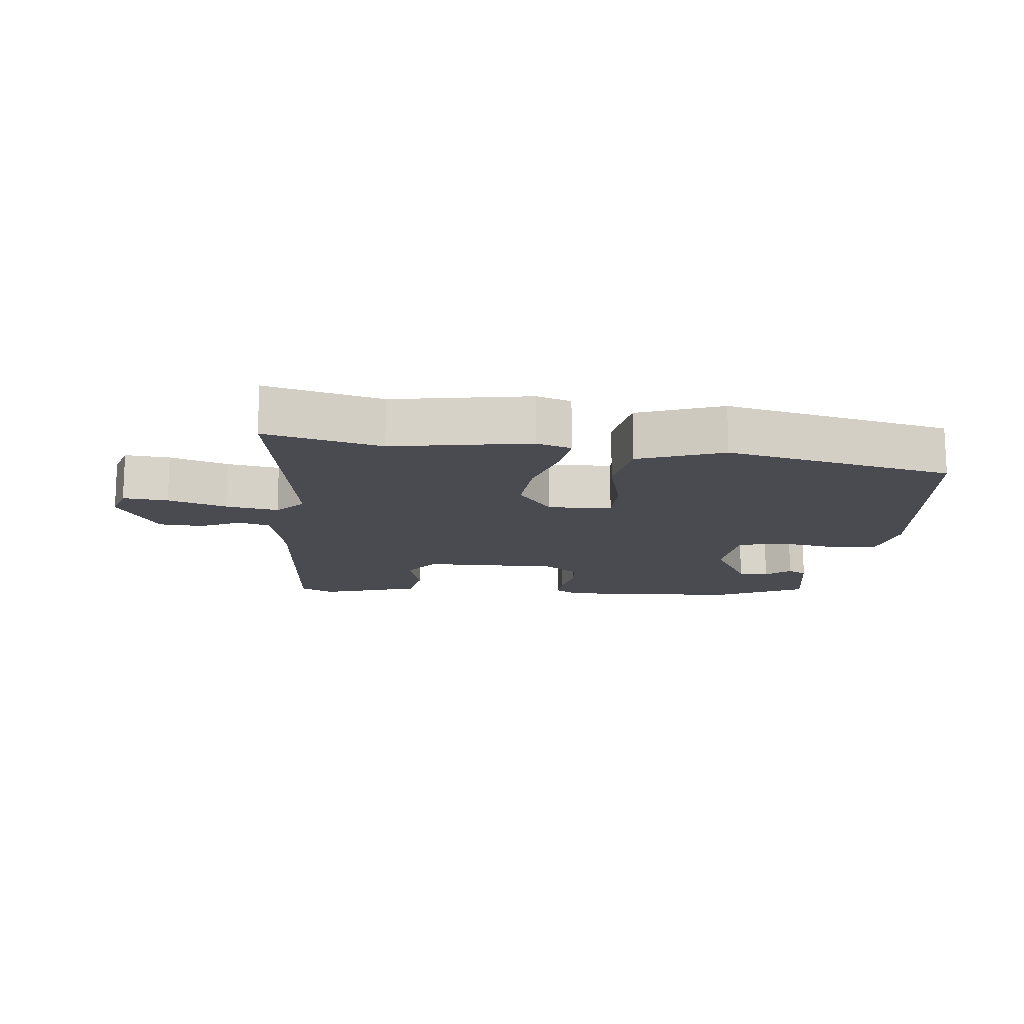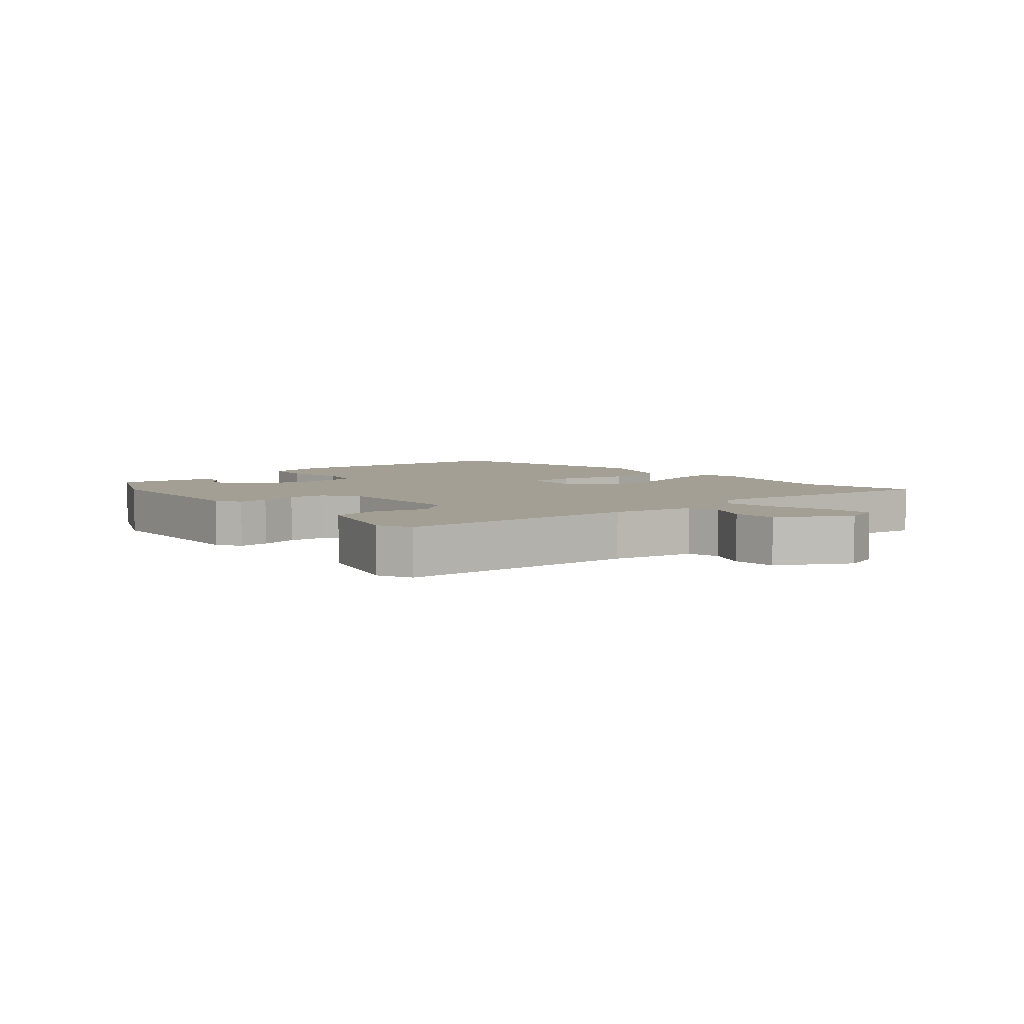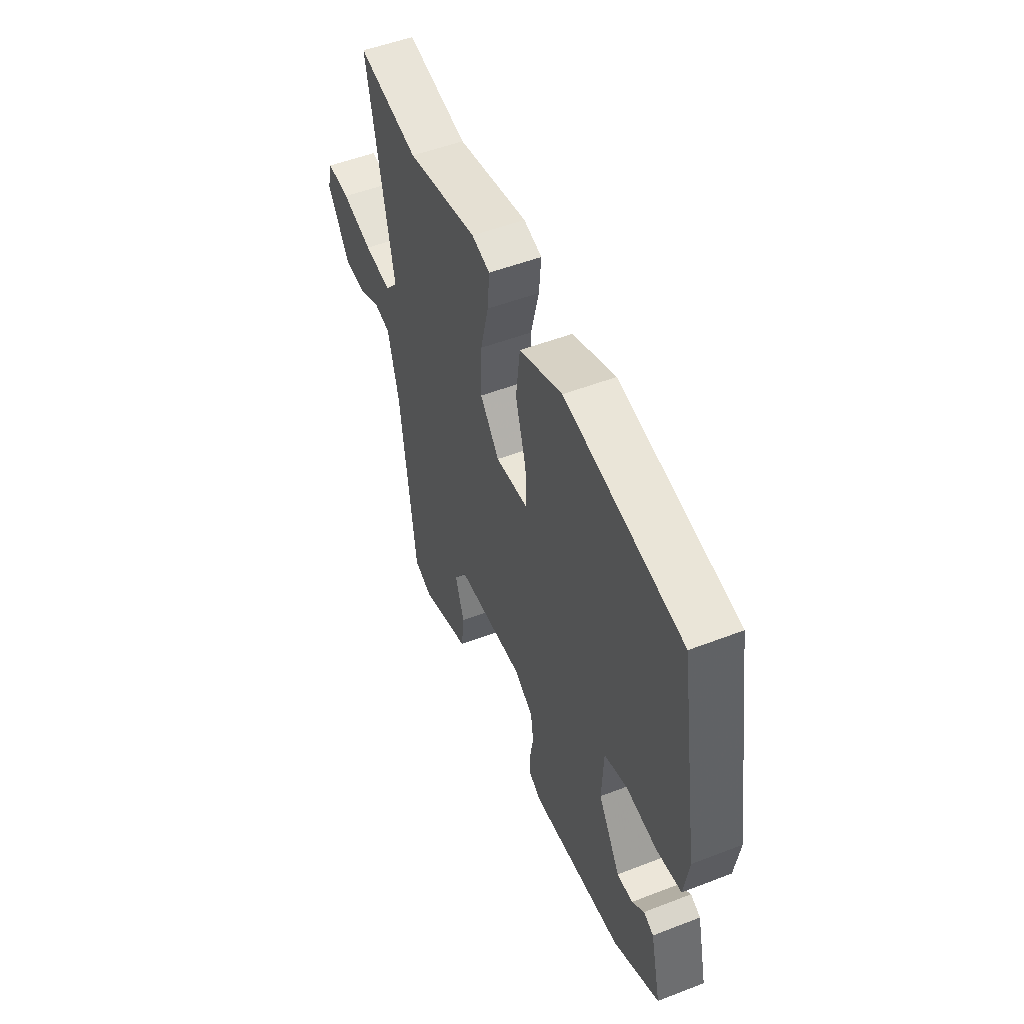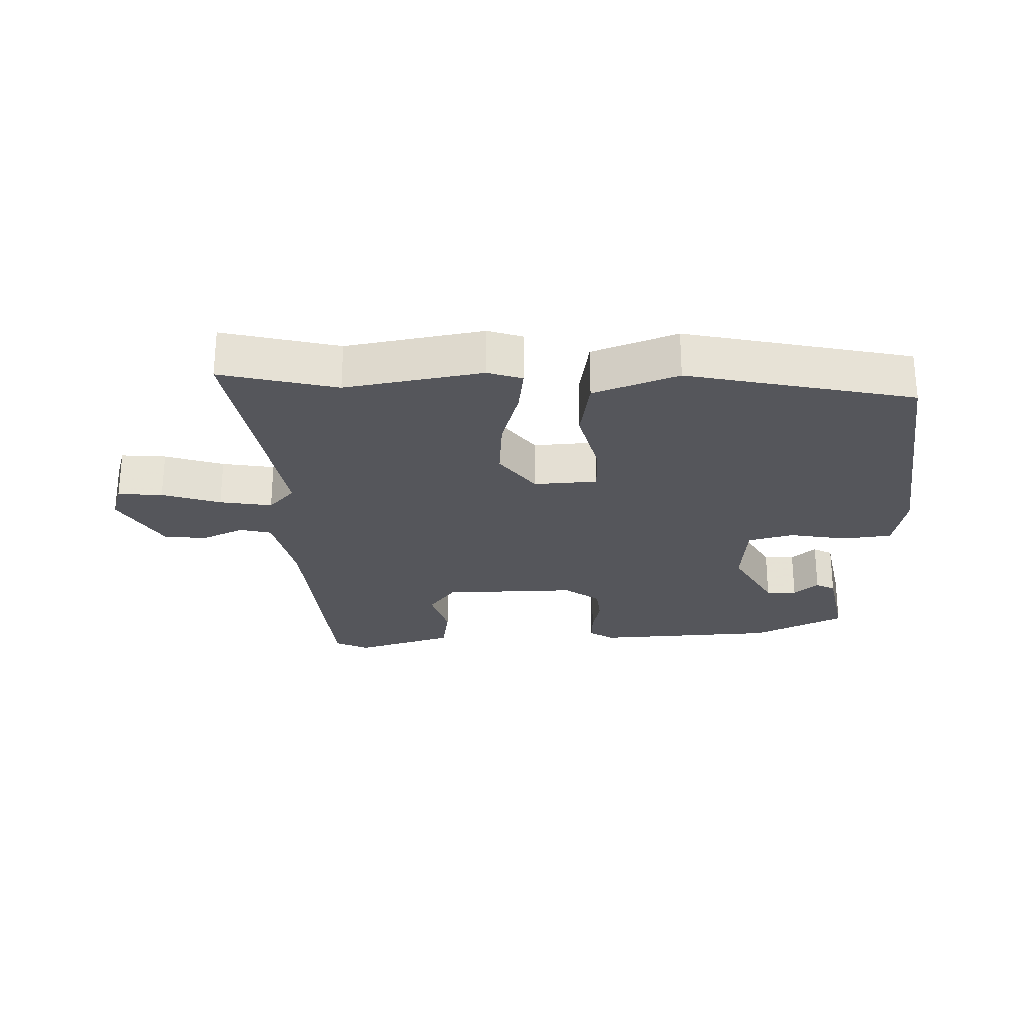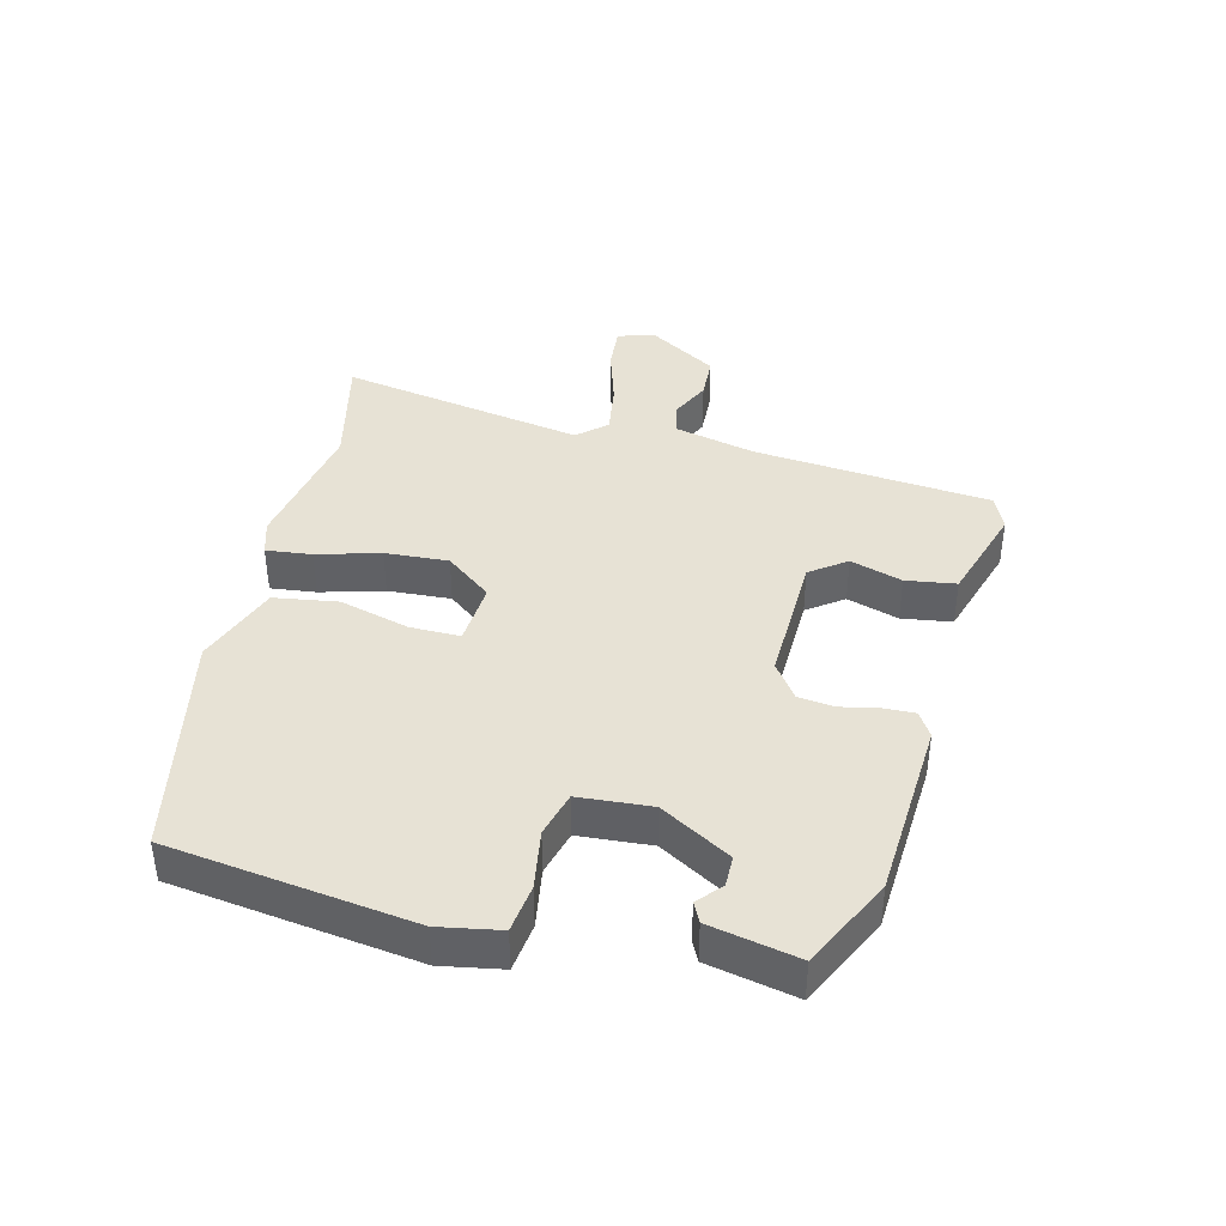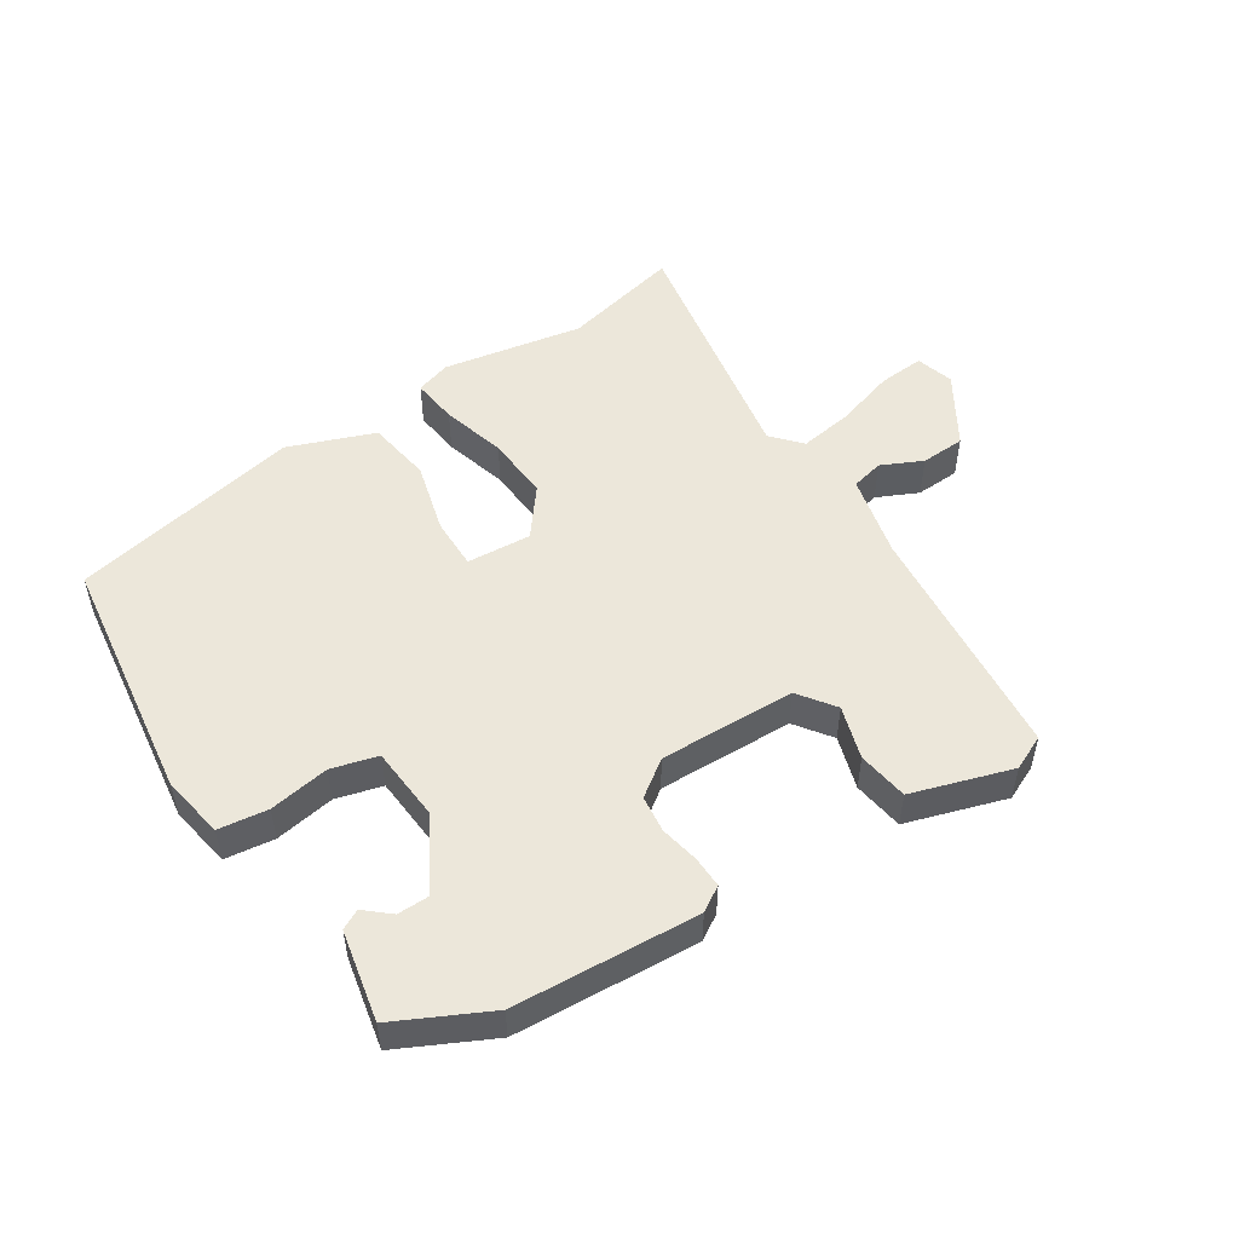
<metadata>
{"format":"obj","ext":"obj","renderer":"f3d","projection":"perspective","resolution":1024,"background":"white","views":[{"elev":-14.5,"azim":-8.5,"up":"+Y"},{"elev":5.5,"azim":-133.6,"up":"+Y"},{"elev":51.7,"azim":67.3,"up":"+Z"},{"elev":-26.2,"azim":-0.7,"up":"+Y"},{"elev":40.3,"azim":102.2,"up":"+Y"},{"elev":51.8,"azim":145.4,"up":"+Y"}]}
</metadata>
<code>
v 0.351 0.07 -0.439
v 0.074 0.07 -0.465
v 0.036 0.07 -0.443
v 0.036 0.07 -0.396
v 0.046 0.07 -0.337
v 0.038 0.07 -0.282
v -0.017 0.07 -0.245
v -0.222 0.07 -0.257
v -0.26 0.07 -0.313
v -0.233 0.07 -0.392
v -0.242 0.07 -0.469
v -0.391 0.07 -0.521
v -0.444 0.07 -0.499
v -0.489 0.07 -0.137
v -0.522 0.07 -0.013
v -0.571 0.07 -0.003
v -0.632 0.07 -0.034
v -0.699 0.07 -0.033
v -0.767 0.07 0.071
v -0.752 0.07 0.128
v -0.683 0.07 0.125
v -0.592 0.07 0.1
v -0.511 0.07 0.09
v -0.473 0.07 0.135
v -0.551 0.07 0.51
v -0.371 0.07 0.474
v -0.162 0.07 0.519
v -0.108 0.07 0.504
v -0.114 0.07 0.434
v -0.138 0.07 0.337
v -0.141 0.07 0.24
v -0.084 0.07 0.171
v 0.013 0.07 0.181
v 0.01 0.07 0.258
v -0.022 0.07 0.364
v -0.01 0.07 0.462
v 0.118 0.07 0.515
v 0.468 0.07 0.455
v 0.53 0.07 0.082
v 0.516 0.07 -0.012
v 0.442 0.07 -0.024
v 0.351 0.07 -0.012
v 0.282 0.07 -0.033
v 0.277 0.07 -0.145
v 0.343 0.07 -0.251
v 0.39 0.07 -0.25
v 0.426 0.07 -0.217
v 0.456 0.07 -0.231
v 0.488 0.07 -0.366
v 0.351 0 -0.439
v 0.074 0 -0.465
v 0.036 0 -0.443
v 0.036 0 -0.396
v 0.046 0 -0.337
v 0.038 0 -0.282
v -0.017 0 -0.245
v -0.222 0 -0.257
v -0.26 0 -0.313
v -0.233 0 -0.392
v -0.242 0 -0.469
v -0.391 0 -0.521
v -0.444 0 -0.499
v -0.489 0 -0.137
v -0.522 0 -0.013
v -0.571 0 -0.003
v -0.632 0 -0.034
v -0.699 0 -0.033
v -0.767 0 0.071
v -0.752 0 0.128
v -0.683 0 0.125
v -0.592 0 0.1
v -0.511 0 0.09
v -0.473 0 0.135
v -0.551 0 0.51
v -0.371 0 0.474
v -0.162 0 0.519
v -0.108 0 0.504
v -0.114 0 0.434
v -0.138 0 0.337
v -0.141 0 0.24
v -0.084 0 0.171
v 0.013 0 0.181
v 0.01 0 0.258
v -0.022 0 0.364
v -0.01 0 0.462
v 0.118 0 0.515
v 0.468 0 0.455
v 0.53 0 0.082
v 0.516 0 -0.012
v 0.442 0 -0.024
v 0.351 0 -0.012
v 0.282 0 -0.033
v 0.277 0 -0.145
v 0.343 0 -0.251
v 0.39 0 -0.25
v 0.426 0 -0.217
v 0.456 0 -0.231
v 0.488 0 -0.366
f 46 47 48 49
f 45 46 49 1
f 44 45 1 2
f 43 44 2 3
f 39 40 41 42
f 39 42 43
f 38 39 43
f 34 35 36 37
f 33 34 37 38
f 27 28 29 30
f 26 27 30 31
f 24 25 26 31
f 23 24 31 32
f 19 20 21 22
f 19 22 23
f 16 17 18 19
f 15 16 19 23
f 14 15 23 32
f 9 10 11 12
f 9 12 13 14
f 43 3 4 5
f 33 38 43 5
f 8 9 14 32
f 7 8 32 33
f 6 7 33
f 5 6 33
f 98 97 96 95
f 50 98 95 94
f 51 50 94 93
f 52 51 93 92
f 91 90 89 88
f 92 91 88
f 92 88 87
f 86 85 84 83
f 87 86 83 82
f 79 78 77 76
f 80 79 76 75
f 80 75 74 73
f 81 80 73 72
f 71 70 69 68
f 72 71 68
f 68 67 66 65
f 72 68 65 64
f 81 72 64 63
f 61 60 59 58
f 63 62 61 58
f 54 53 52 92
f 54 92 87 82
f 81 63 58 57
f 82 81 57 56
f 82 56 55
f 82 55 54
f 1 50 51 2
f 2 51 52 3
f 3 52 53 4
f 4 53 54 5
f 5 54 55 6
f 6 55 56 7
f 7 56 57 8
f 8 57 58 9
f 9 58 59 10
f 10 59 60 11
f 11 60 61 12
f 12 61 62 13
f 13 62 63 14
f 14 63 64 15
f 15 64 65 16
f 16 65 66 17
f 17 66 67 18
f 18 67 68 19
f 19 68 69 20
f 20 69 70 21
f 21 70 71 22
f 22 71 72 23
f 23 72 73 24
f 24 73 74 25
f 25 74 75 26
f 26 75 76 27
f 27 76 77 28
f 28 77 78 29
f 29 78 79 30
f 30 79 80 31
f 31 80 81 32
f 32 81 82 33
f 33 82 83 34
f 34 83 84 35
f 35 84 85 36
f 36 85 86 37
f 37 86 87 38
f 38 87 88 39
f 39 88 89 40
f 40 89 90 41
f 41 90 91 42
f 42 91 92 43
f 43 92 93 44
f 44 93 94 45
f 45 94 95 46
f 46 95 96 47
f 47 96 97 48
f 48 97 98 49
f 49 98 50 1

</code>
